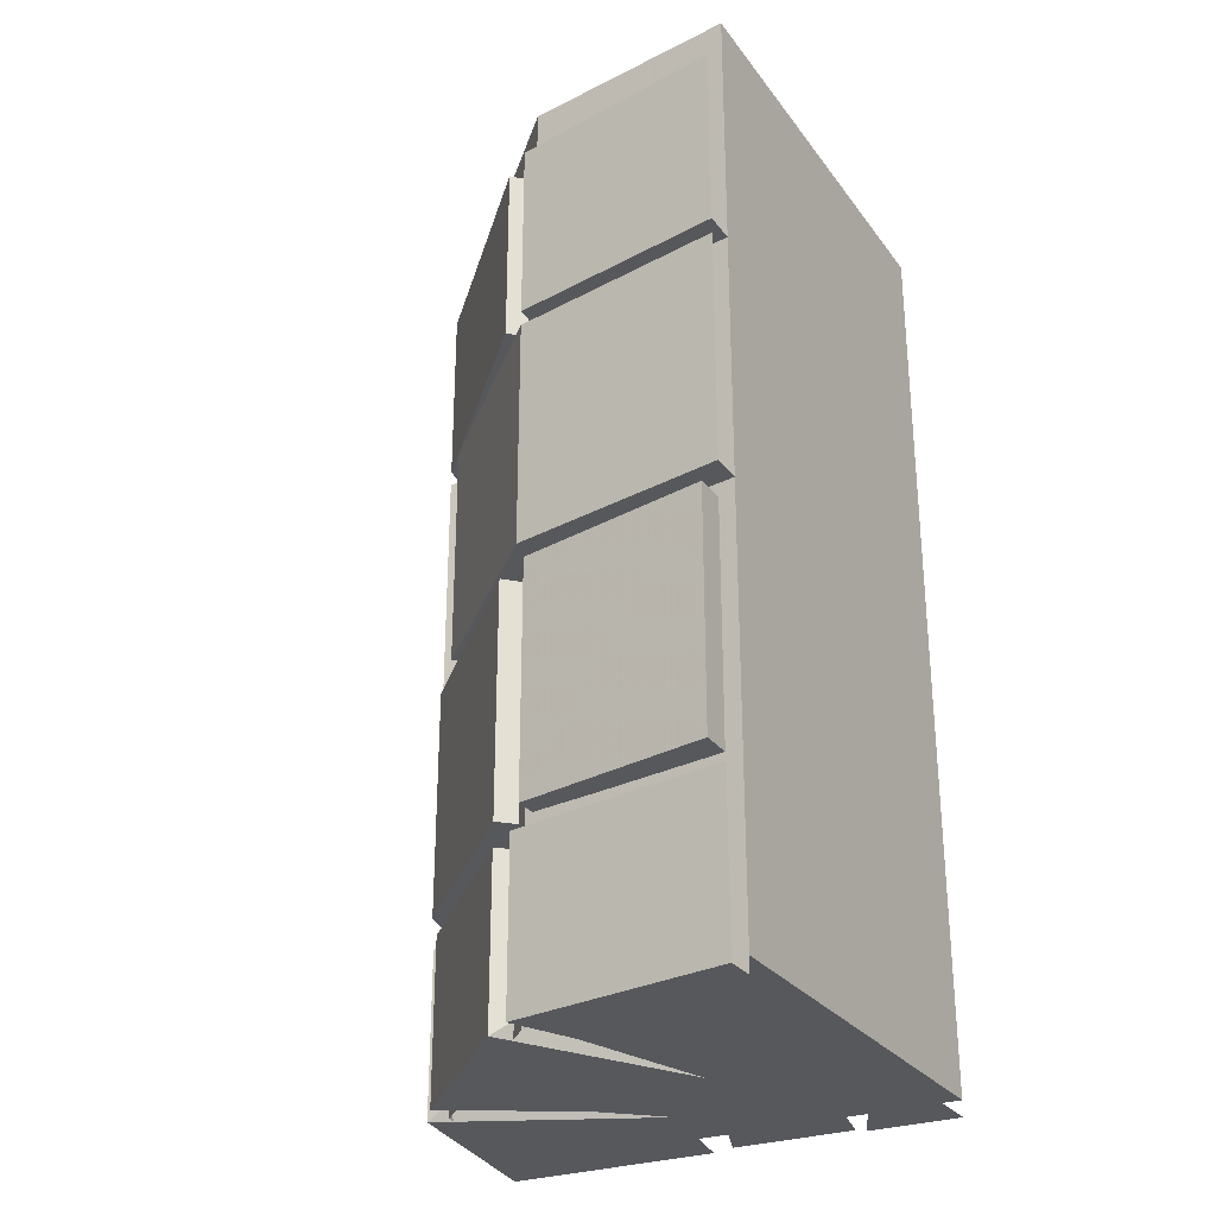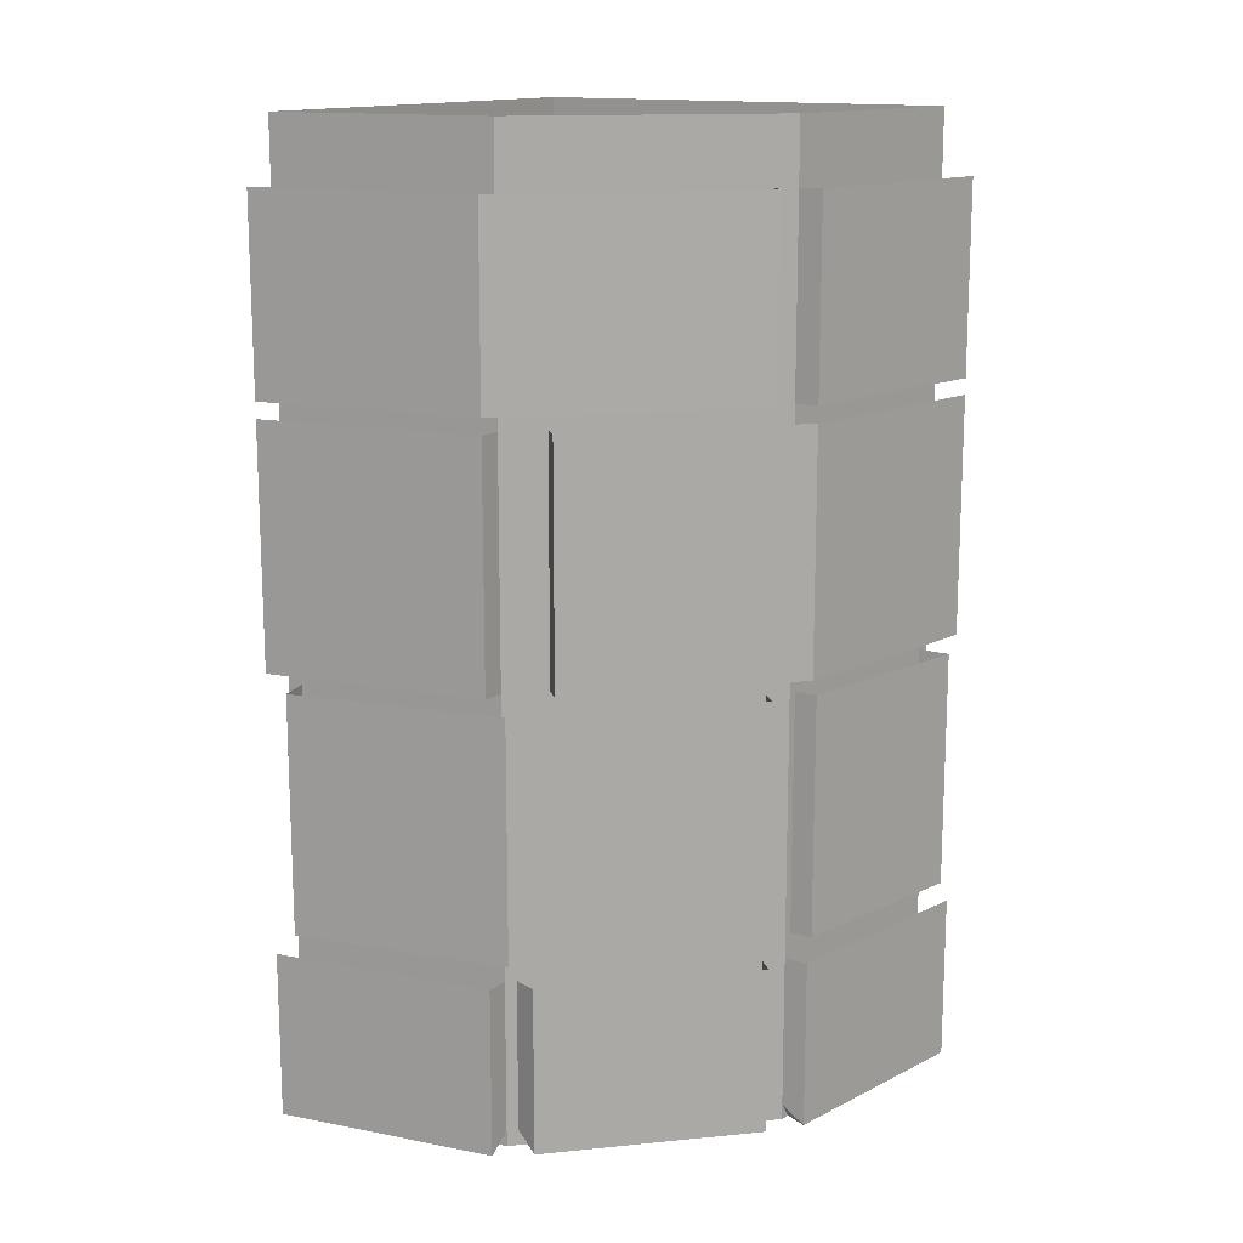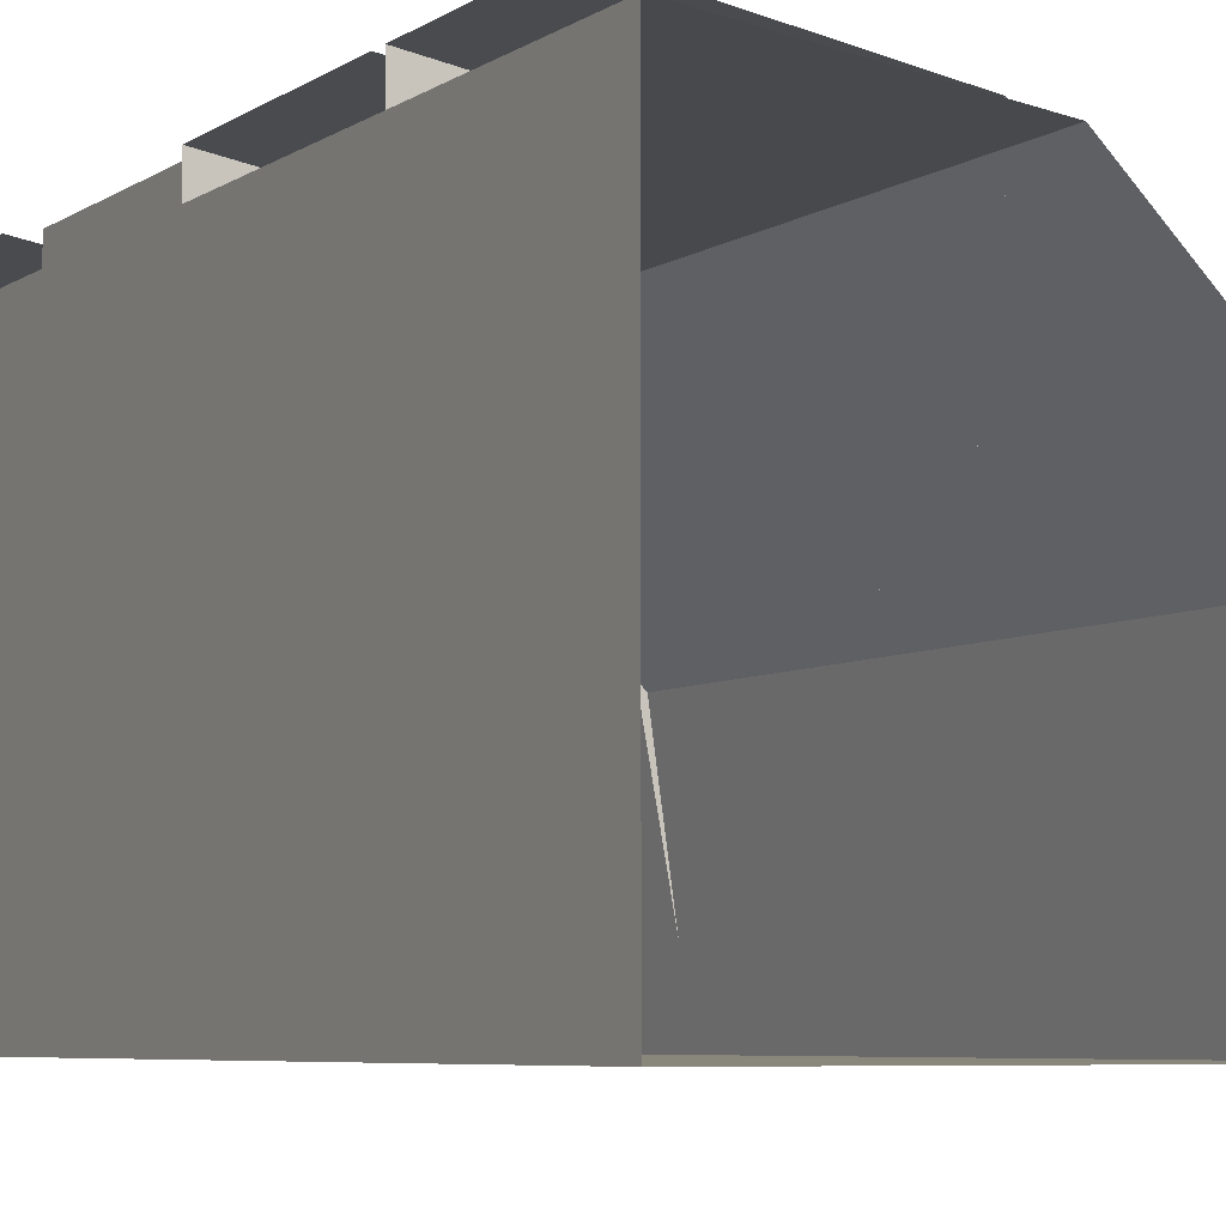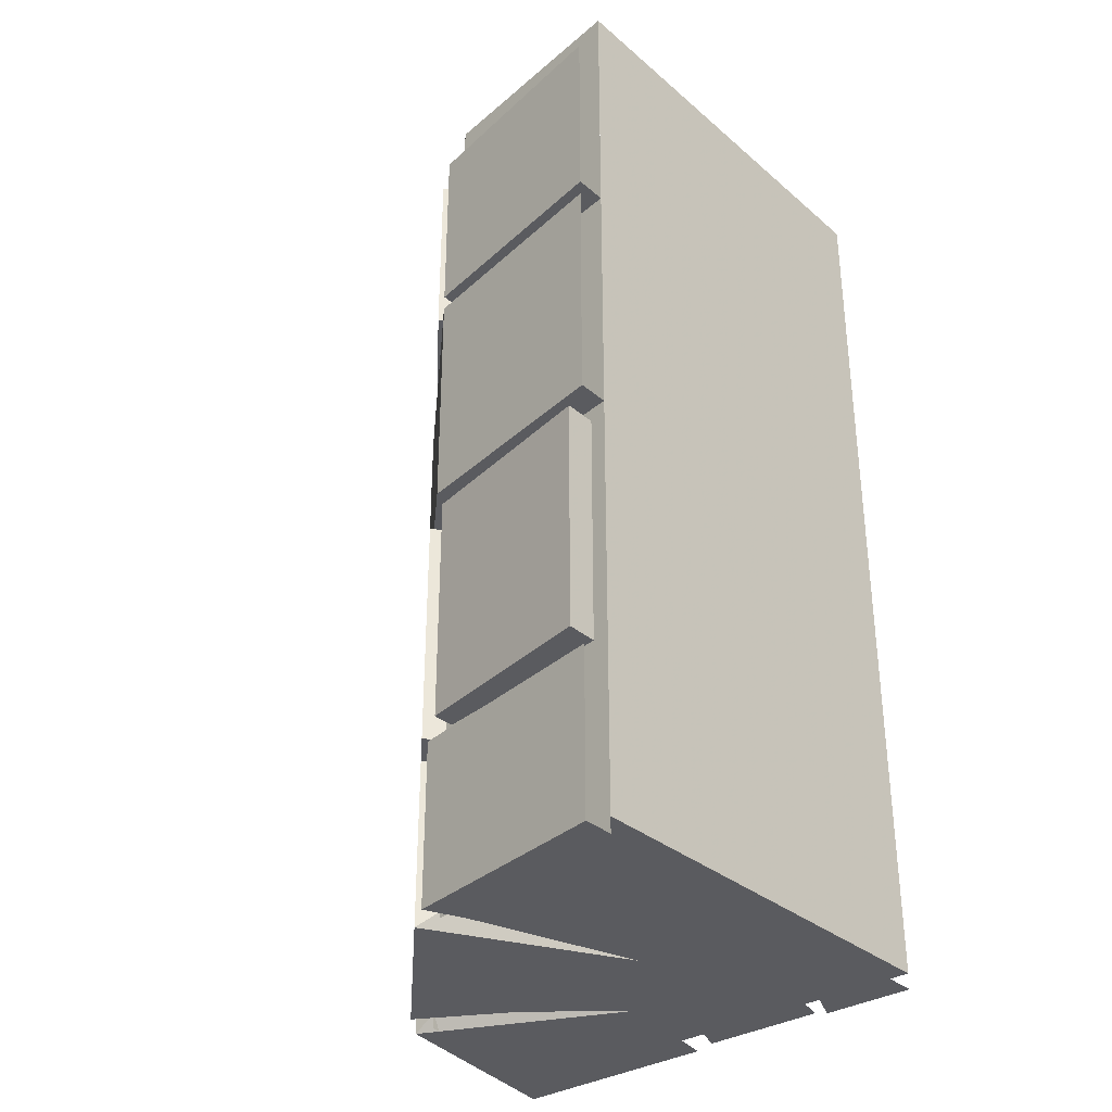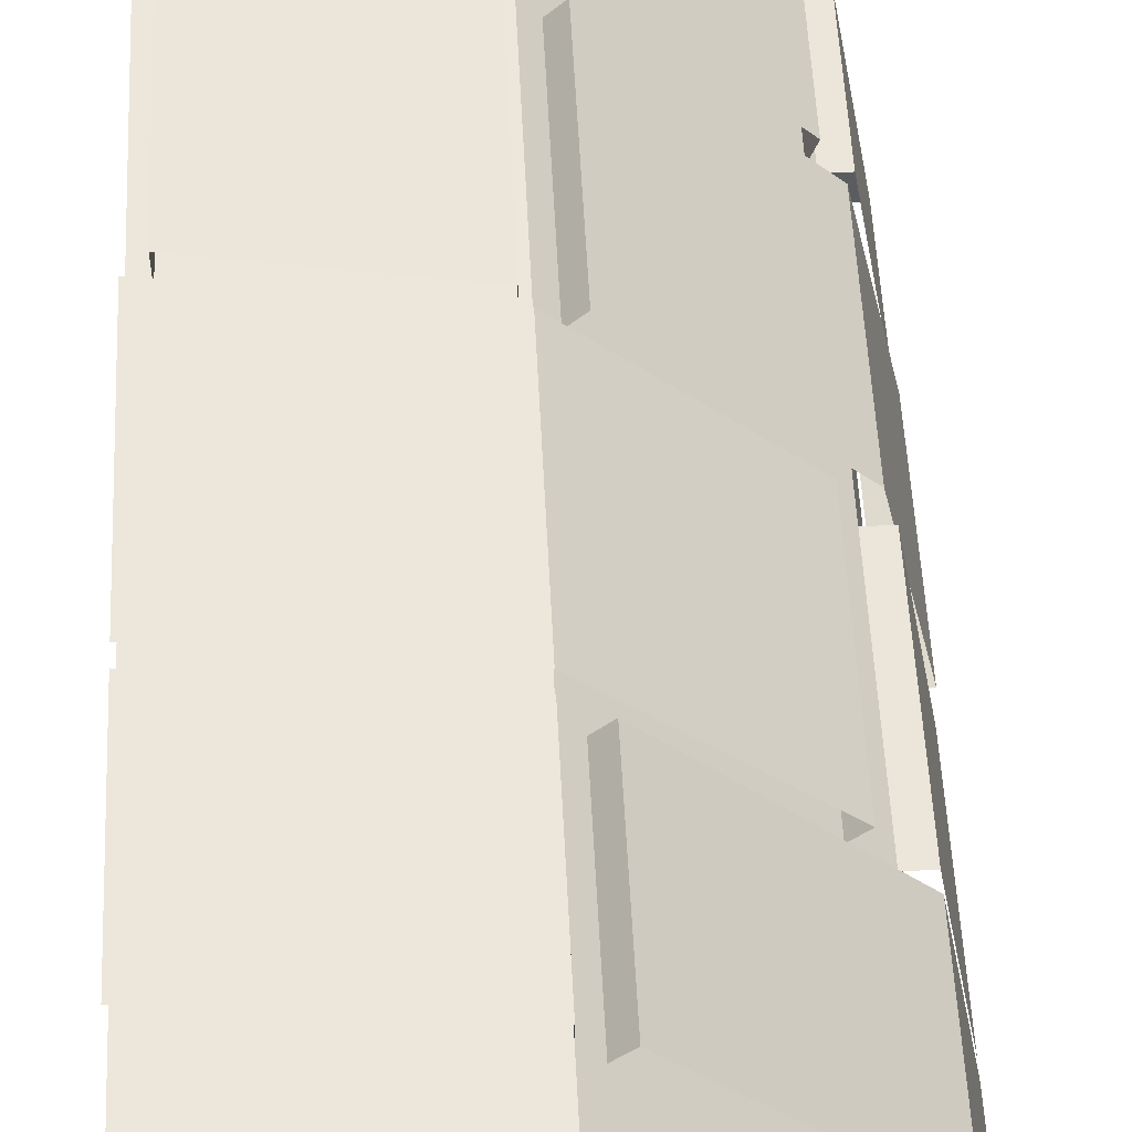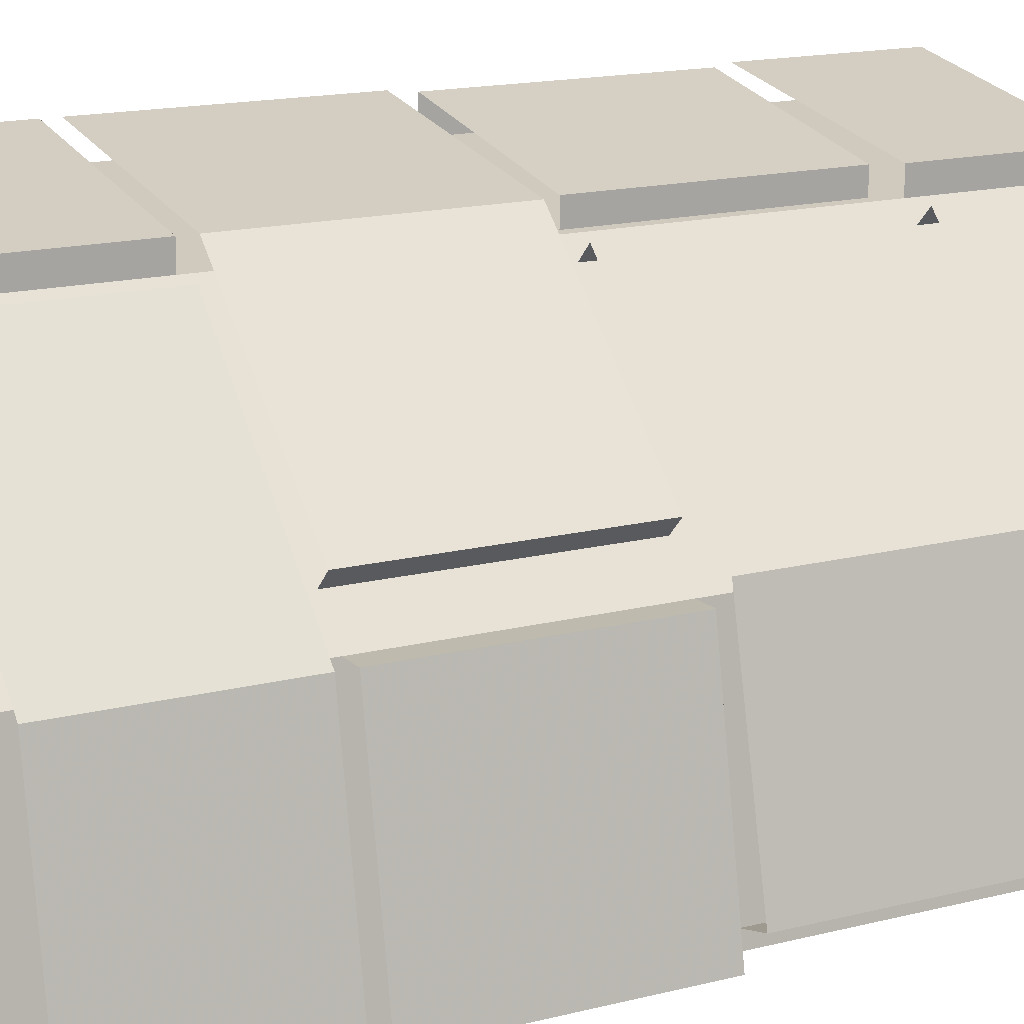
<metadata>
{"format":"obj","ext":"obj","renderer":"f3d","projection":"perspective","resolution":1024,"background":"white","views":[{"elev":-28.2,"azim":29.0,"up":"+Y"},{"elev":14.4,"azim":-57.1,"up":"+Y"},{"elev":-5.7,"azim":152.2,"up":"+Z"},{"elev":-33.3,"azim":40.9,"up":"+Y"},{"elev":54.3,"azim":177.2,"up":"+Z"},{"elev":15.6,"azim":-118.5,"up":"+Z"}]}
</metadata>
<code>
v -0.375 0 -0.5
v 0.5 0 -0.5
v 0.5 -1.844 -0.5
v -0.375 -1.844 -0.5
v 0.5 -1.844 0.375
v -0.3125 -1.844 -0.0625
v 0.0625 -1.844 0.3125
v 0.5 0 0.375
v -0.3125 -1.875 -0.0625
v -0.3125 0 -0.0625
v -0.375 -1.875 -0.5
v 0.5 -1.875 0.375
v 0.0625 0 0.3125
v 0.0625 -1.875 0.3125
v -0.4375 -1.875 -0.5
v -0.3594 -1.875 -0.0625
v -0.3594 -1.547 -0.0625
v -0.4375 -1.547 -0.5
v 0 -1.875 -0.5
v 0.04688 -1.875 -0.25
v -0.3125 -1.547 -0.0625
v 0.0625 -1.875 0.3594
v 0.5 -1.875 0.4375
v 0.5 -1.547 0.4375
v 0.0625 -1.547 0.3594
v 0.2344 -1.875 -0.03125
v 0.5 -1.875 0
v -0.3125 -1.875 0
v 0 -1.875 0.3125
v 0 -1.547 0.3125
v -0.3125 -1.547 0
v -0.2969 -1.844 -0.04688
v 0.0625 -1.875 -0.2188
v 0.2031 -1.875 -0.0625
v 0.03125 -1.844 0.2812
v 0.03125 -1.547 0.2812
v 0.4844 -1.875 -0.04688
v 0.2188 -1.875 -0.1406
v 0.3906 -1.875 -0.3125
v 0.4844 -1.875 -0.2812
v 0.2969 -1.875 -0.4844
v 0.3281 -1.875 -0.3438
v 0.1562 -1.875 -0.2031
v 0.04688 -1.875 -0.4844
v 0.5 -1.875 -0.5
v 0.5 -1.875 -0.3125
v 0.375 -1.875 -0.3594
v 0.3125 -1.875 -0.5
v 0 -0.5 0.3125
v 0.03125 -0.5 0.2812
v 0.03125 -0.125 0.2812
v 0 -0.125 0.3125
v -0.3594 -0.5 -0.0625
v -0.3125 -0.5 -0.0625
v -0.4375 -0.5 -0.5
v -0.375 -0.5 -0.5
v 0.0625 -1.547 0.3125
v -0.2969 -1.547 -0.04688
v 0.4688 -1.031 0.375
v 0.4688 -1.031 0.4375
v 0.4688 -1.5 0.4375
v 0.4688 -1.5 0.375
v 0.07812 -1.5 0.3594
v 0.07812 -1.5 0.3125
v 0.07812 -1.031 0.3594
v 0.07812 -1.031 0.3125
v 0.0625 -0.5 0.3594
v 0.5 -0.5 0.4375
v 0.5 -0.125 0.4375
v 0.0625 -0.125 0.3594
v 0.0625 -0.5 0.3125
v 0.5 -0.5 0.375
v -0.3594 -0.125 -0.0625
v -0.4375 -0.125 -0.5
v 0.0625 -0.125 0.3125
v -0.4375 -1 -0.5
v -0.3594 -1 -0.0625
v -0.3594 -0.5312 -0.0625
v -0.4375 -0.5312 -0.5
v -0.375 -1 -0.5
v -0.3125 -1 -0.0625
v -0.3125 -0.5312 -0.0625
v -0.2812 -1 0.03125
v 0.0625 -1 0.3594
v 0.0625 -0.5312 0.3594
v -0.2812 -0.5312 0.03125
v -0.25 -1 0
v 0.0625 -1 0.3125
v 0.5 -1 0.375
v 0.5 -1 0.4375
v 0.5 -0.5312 0.4375
v -0.25 -0.5312 0
v -0.3438 -1.5 -0.03125
v -0.2969 -1.5 -0.04688
v 0.03125 -1.5 0.2812
v 0 -1.5 0.3125
v 0 -1.031 0.3125
v -0.3438 -1.031 -0.03125
v -0.4375 -1.5 -0.4531
v -0.375 -1.5 -0.4688
v -0.4375 -1.031 -0.4531
v -0.375 -1.031 -0.4688
v 0.03125 -1.031 0.2812
f 1 2 3
f 1 3 4
f 2 8 5
f 2 5 3
f 4 3 5
f 4 5 6
f 6 5 7
f 9 10 1
f 9 1 11
f 12 8 13
f 12 13 14
f 14 13 10
f 14 10 9
f 15 16 17
f 15 17 18
f 15 19 20
f 15 20 16
f 16 20 6
f 16 6 21
f 16 21 17
f 22 23 24
f 22 24 25
f 22 25 7
f 22 7 26
f 22 26 27
f 22 27 23
f 28 29 30
f 28 30 31
f 28 31 32
f 28 32 33
f 28 33 34
f 28 34 29
f 29 34 35
f 29 35 36
f 29 36 30
f 37 38 39
f 37 39 40
f 41 42 43
f 41 43 44
f 45 46 47
f 45 47 48
f 49 50 51
f 49 51 52
f 25 57 7
f 31 58 32
f 59 60 61
f 59 61 62
f 49 52 53
f 49 53 50
f 50 53 54
f 54 53 55
f 54 55 56
f 67 68 69
f 67 69 70
f 67 70 71
f 67 71 72
f 67 72 68
f 53 52 73
f 53 73 55
f 55 73 74
f 71 70 75
f 62 61 63
f 62 63 64
f 64 63 65
f 64 65 66
f 63 61 60
f 63 60 65
f 93 94 95
f 93 95 96
f 93 96 97
f 93 97 98
f 93 98 99
f 93 99 94
f 94 99 100
f 100 99 101
f 100 101 102
f 96 95 103
f 96 103 97
f 99 98 101
f 76 77 78
f 76 78 79
f 76 80 81
f 76 81 77
f 77 81 82
f 77 82 78
f 83 84 85
f 83 85 86
f 83 86 87
f 83 87 88
f 83 88 84
f 84 88 89
f 84 89 90
f 84 90 91
f 84 91 85
f 87 86 92

</code>
